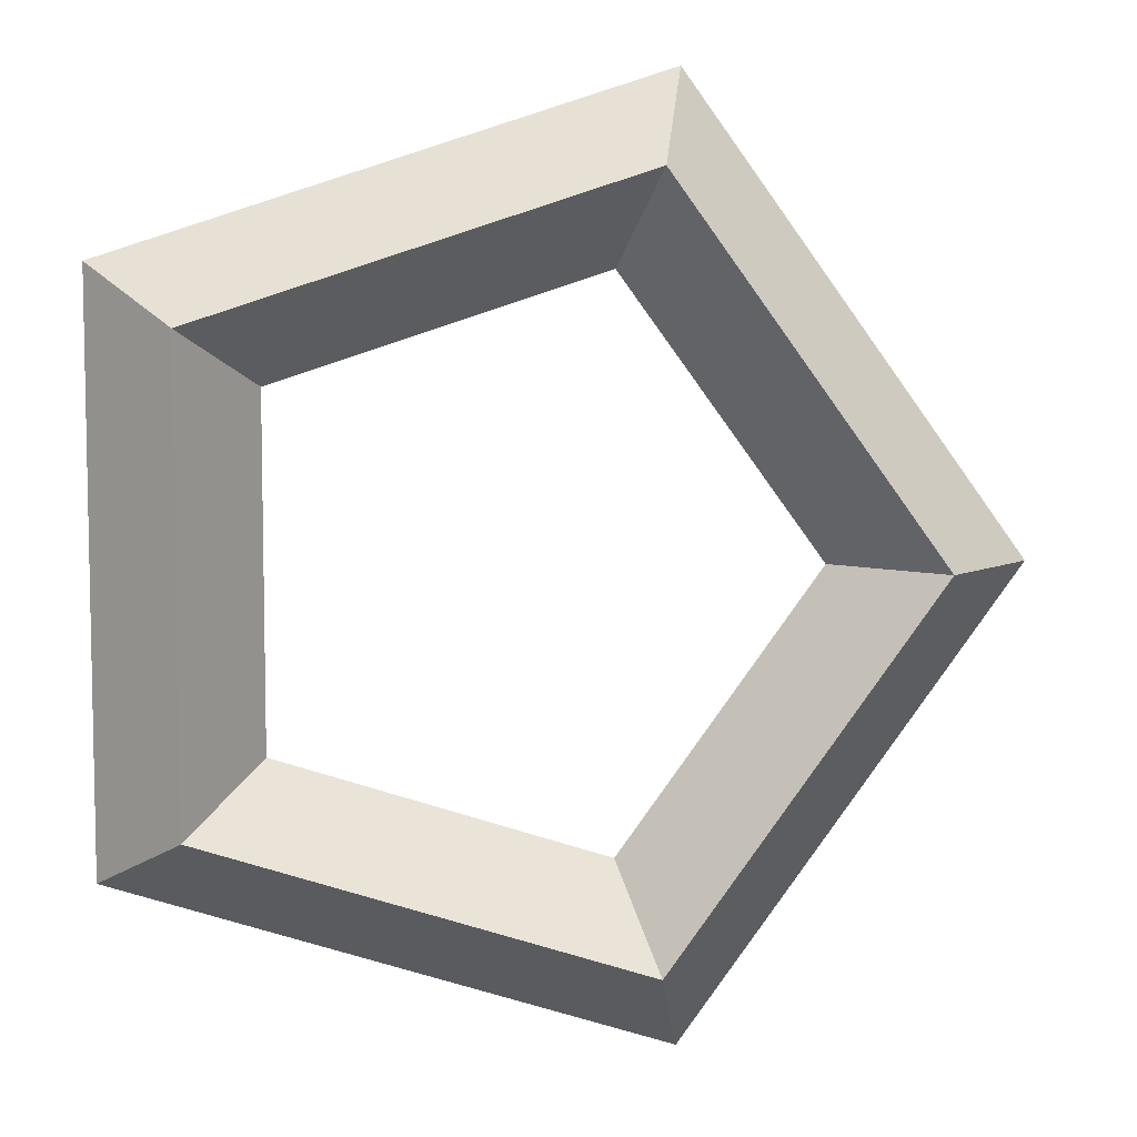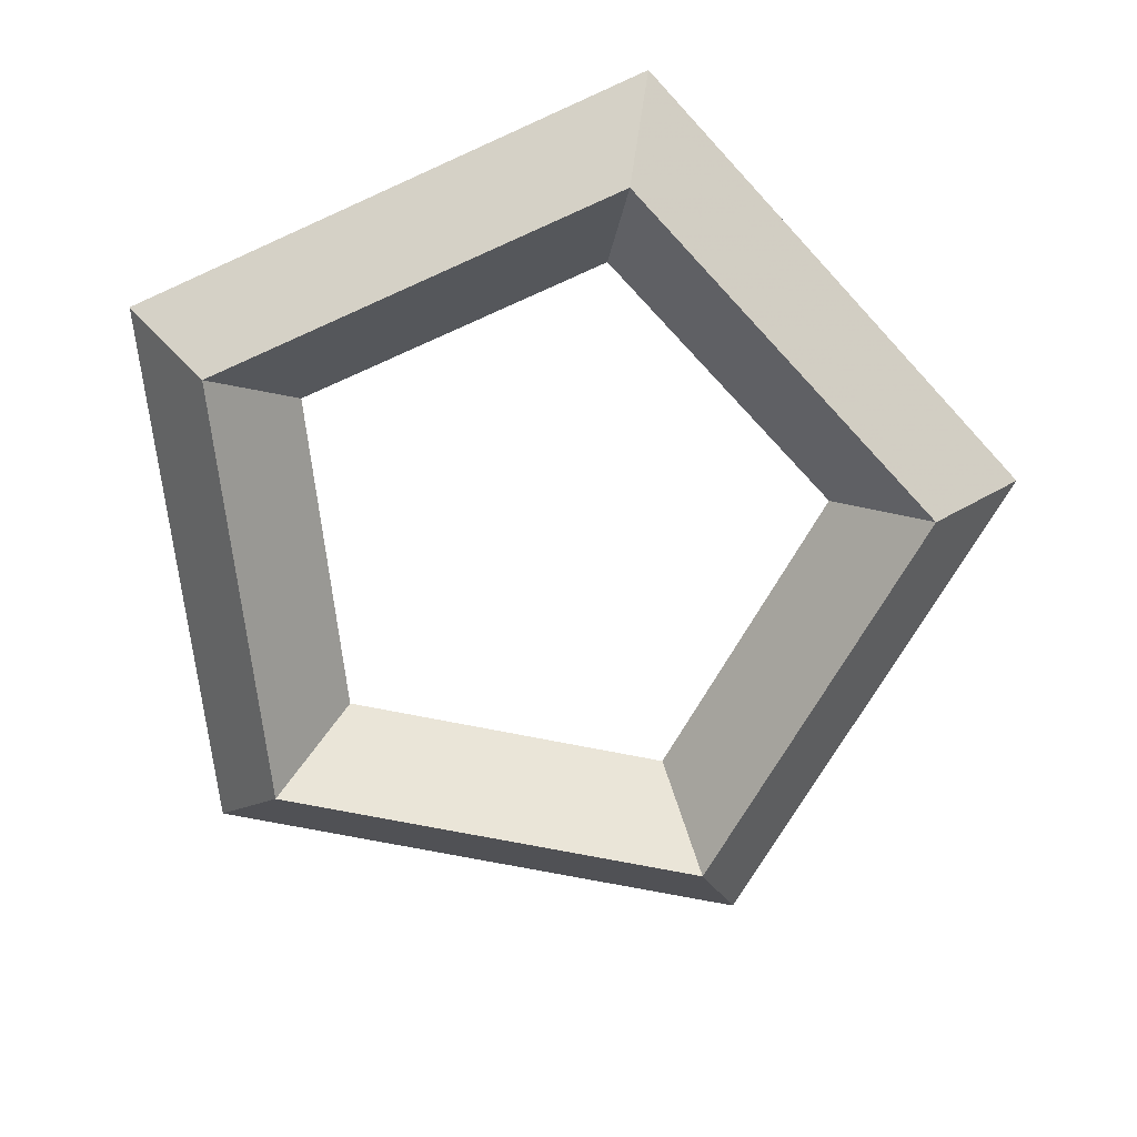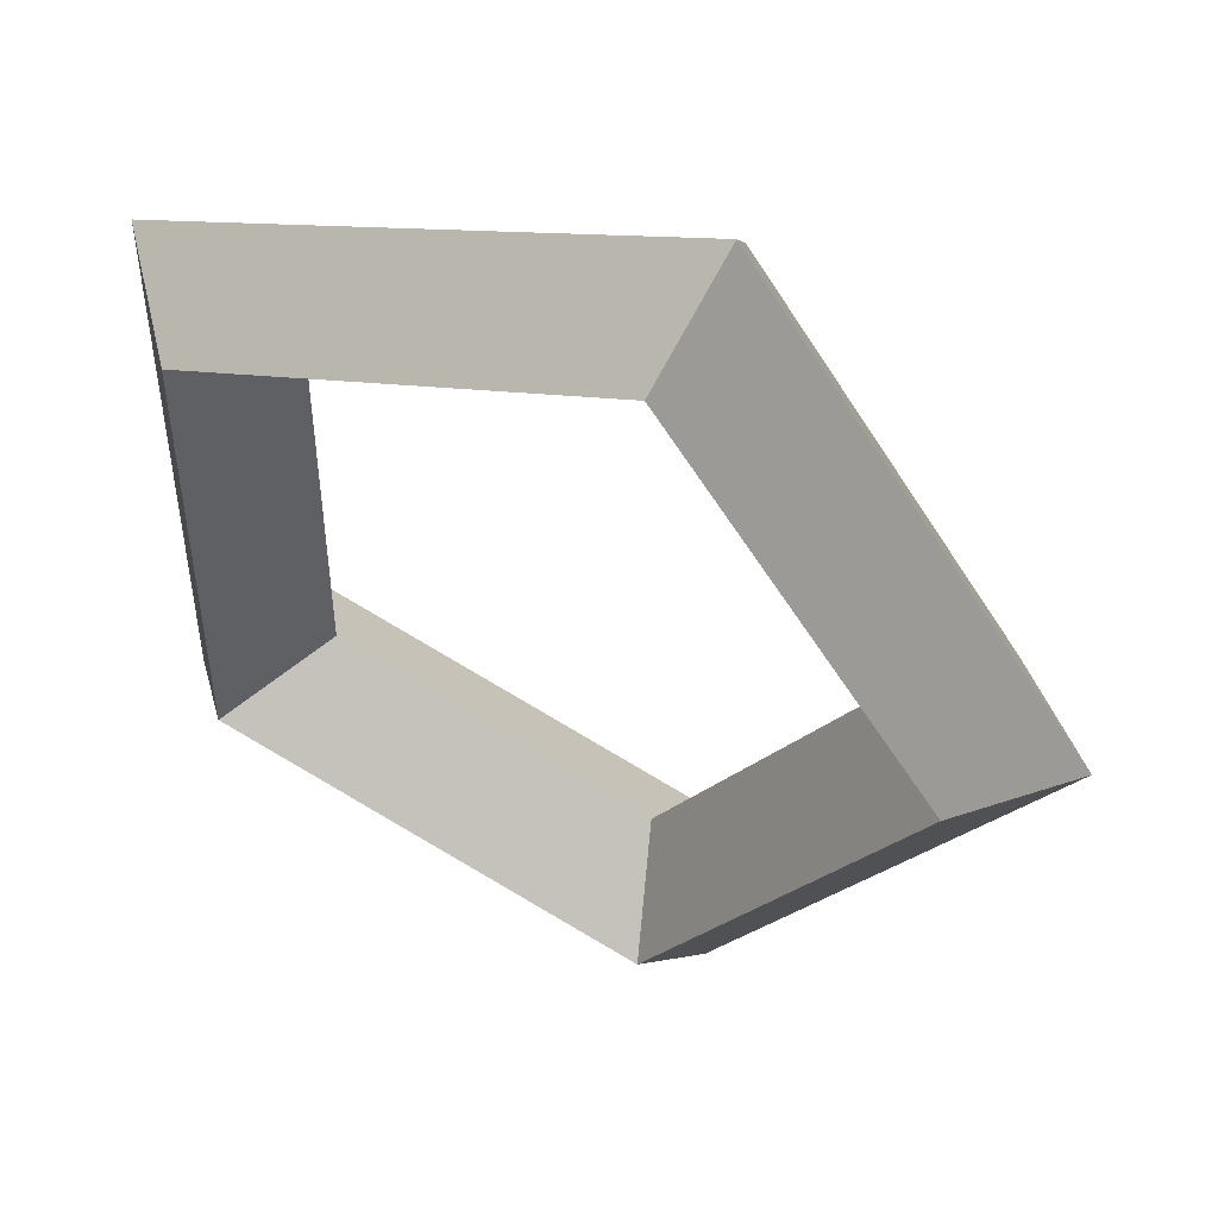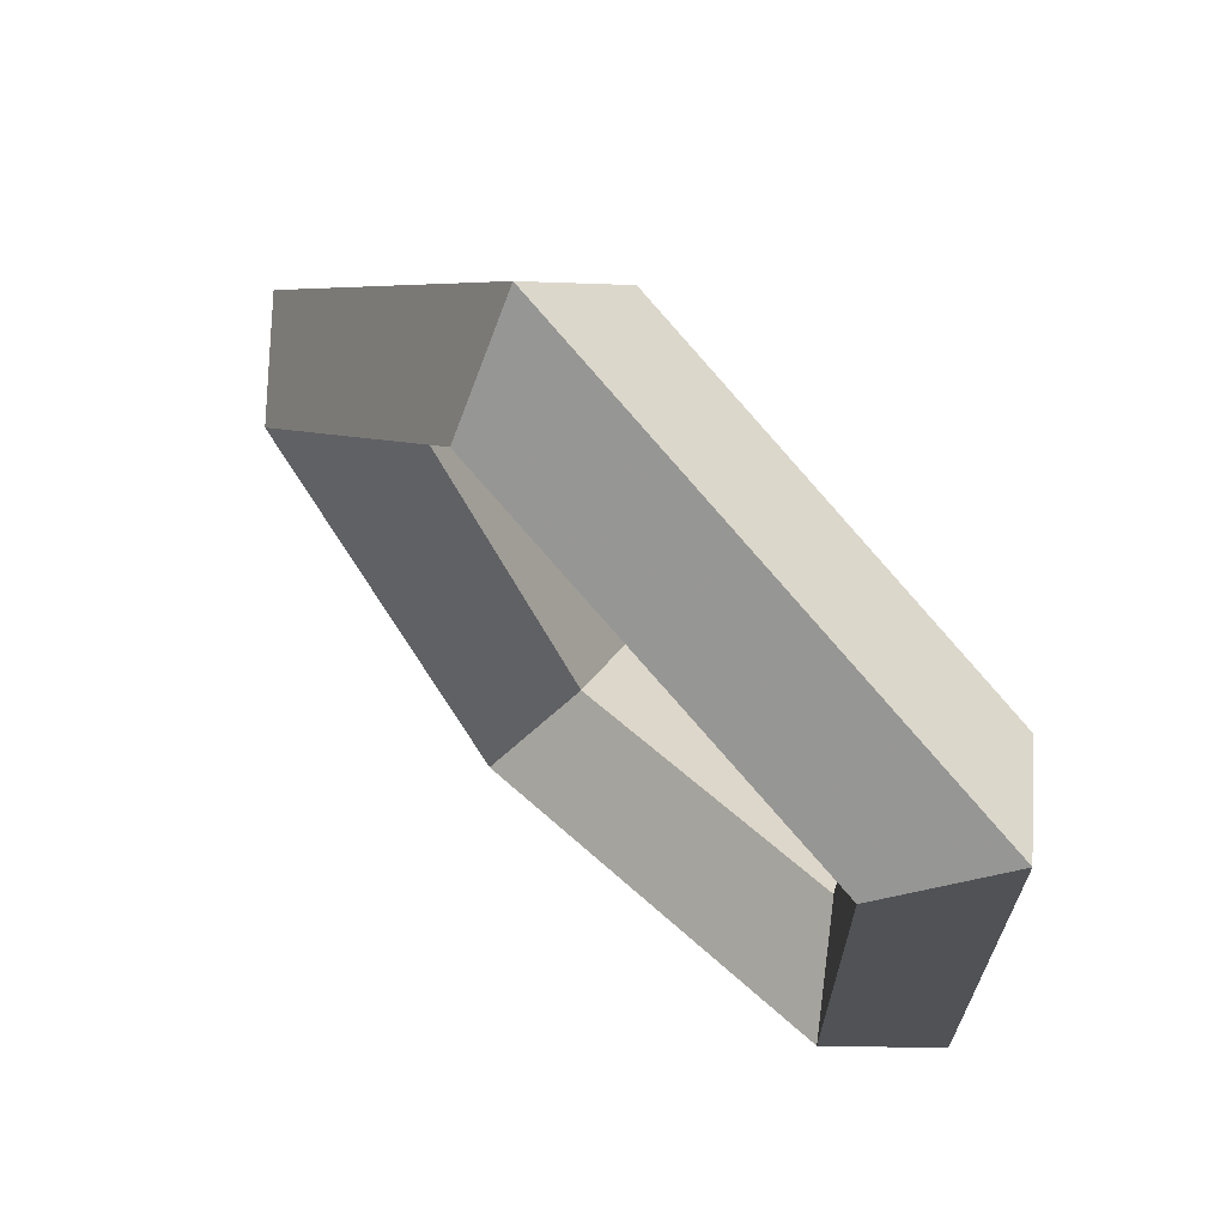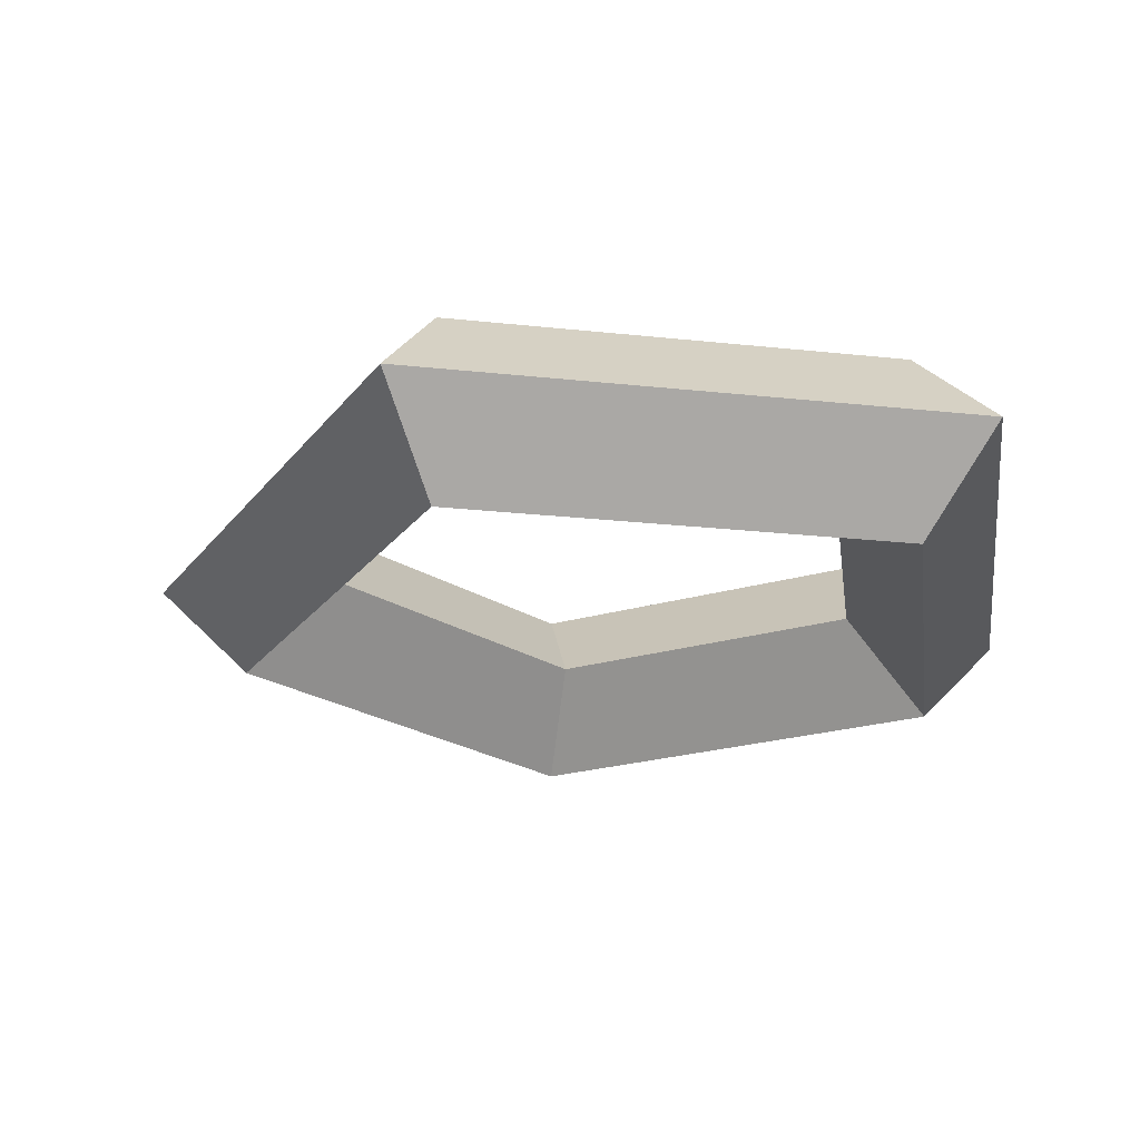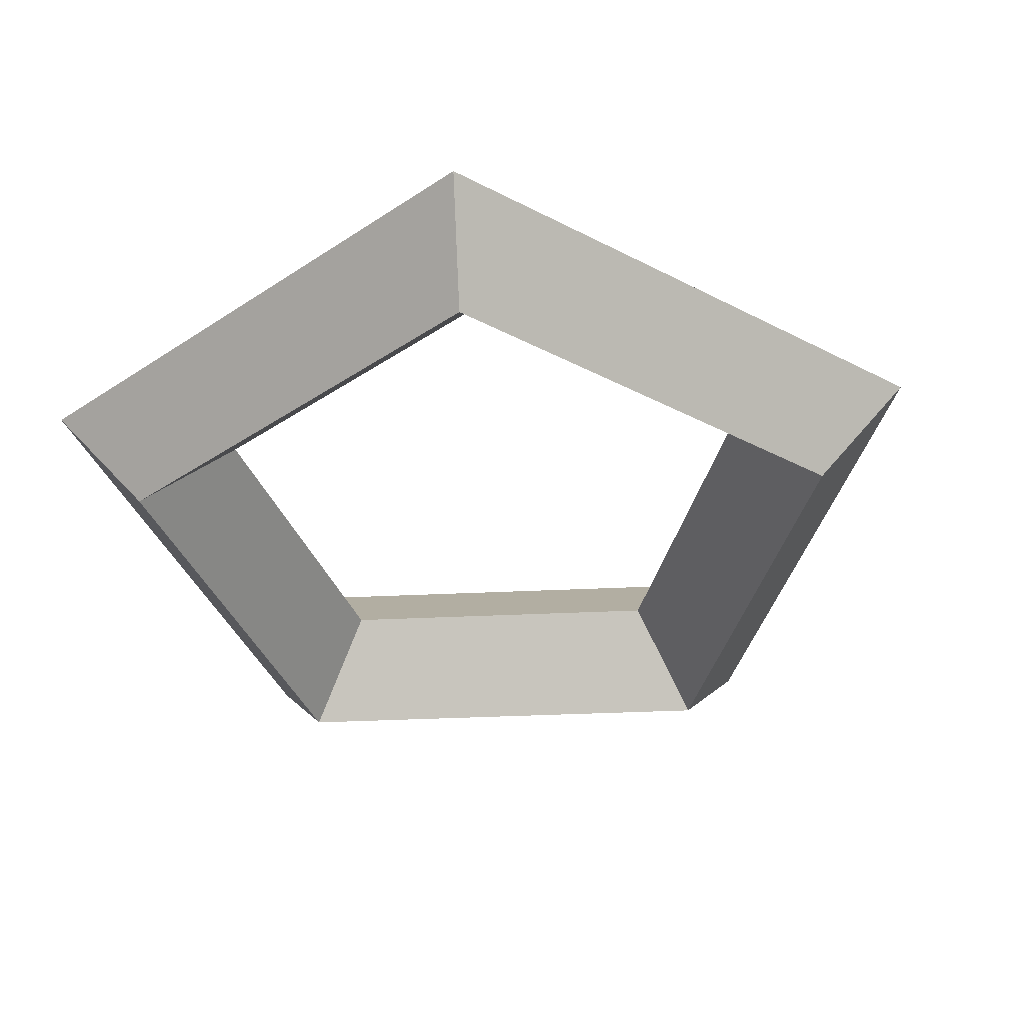
<metadata>
{"format":"obj","ext":"obj","renderer":"f3d","projection":"perspective","resolution":1024,"background":"white","views":[{"elev":7.3,"azim":-7.9,"up":"+Z"},{"elev":-69.2,"azim":-65.5,"up":"+Y"},{"elev":48.6,"azim":24.6,"up":"+Z"},{"elev":68.2,"azim":-134.3,"up":"+Z"},{"elev":-24.1,"azim":-172.1,"up":"+Y"},{"elev":-39.8,"azim":-50.7,"up":"+Y"}]}
</metadata>
<code>
v 0.625 0 0
v 0.5 0.125 0
v 0.375 0 0
v 0.5 -0.125 0
v 0.1931 0 -0.5944
v 0.1545 0.125 -0.4755
v 0.1159 0 -0.3566
v 0.1545 -0.125 -0.4755
v -0.5056 0 -0.3674
v -0.4045 0.125 -0.2939
v -0.3034 0 -0.2204
v -0.4045 -0.125 -0.2939
v -0.5056 0 0.3674
v -0.4045 0.125 0.2939
v -0.3034 0 0.2204
v -0.4045 -0.125 0.2939
v 0.1931 0 0.5944
v 0.1545 0.125 0.4755
v 0.1159 0 0.3566
v 0.1545 -0.125 0.4755
f 5 2 1
f 2 7 3
f 7 4 3
f 8 1 4
f 9 6 5
f 10 7 6
f 11 8 7
f 12 5 8
f 13 10 9
f 14 11 10
f 15 12 11
f 16 9 12
f 17 14 13
f 18 15 14
f 19 16 15
f 20 13 16
f 1 18 17
f 2 19 18
f 3 20 19
f 4 17 20
f 5 6 2
f 2 6 7
f 7 8 4
f 8 5 1
f 9 10 6
f 10 11 7
f 11 12 8
f 12 9 5
f 13 14 10
f 14 15 11
f 15 16 12
f 16 13 9
f 17 18 14
f 18 19 15
f 19 20 16
f 20 17 13
f 1 2 18
f 2 3 19
f 3 4 20
f 4 1 17

</code>
